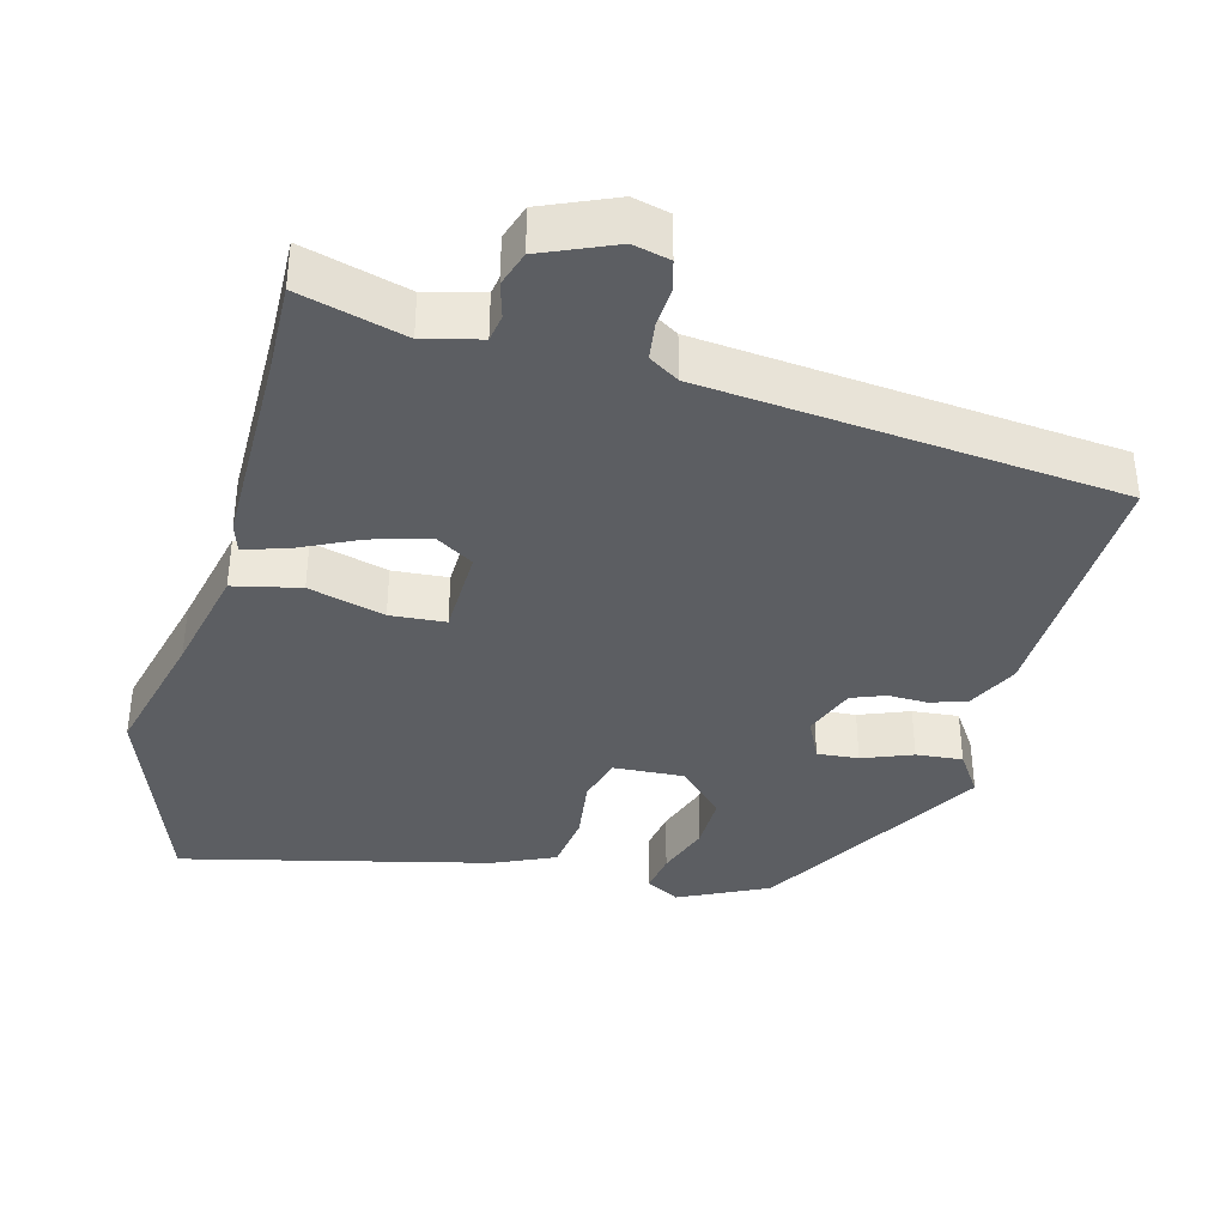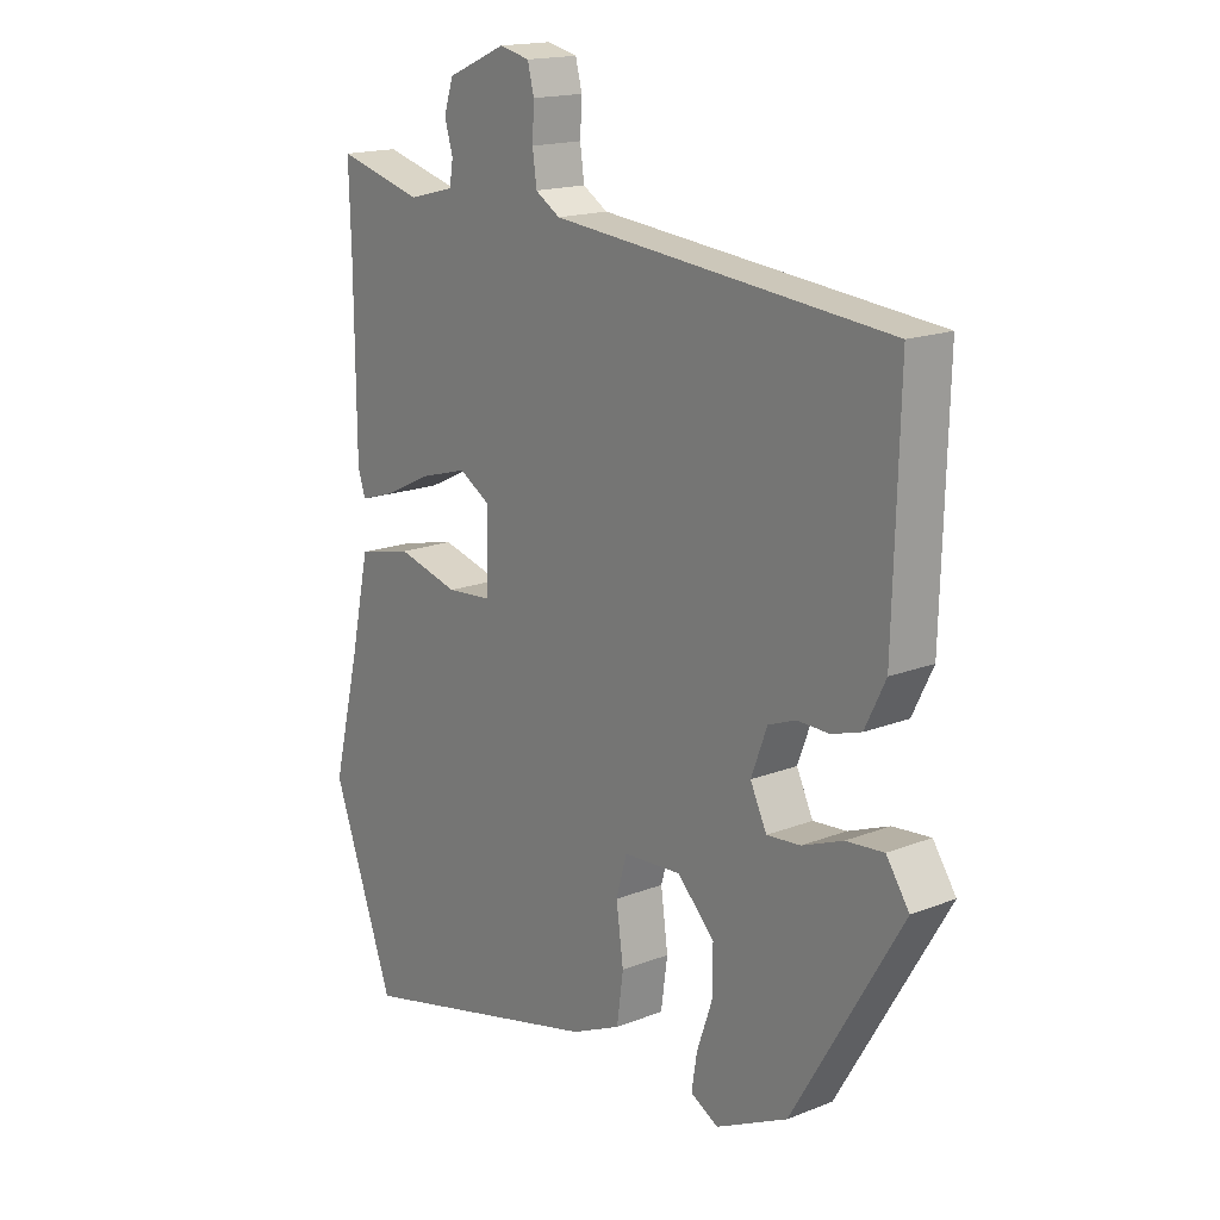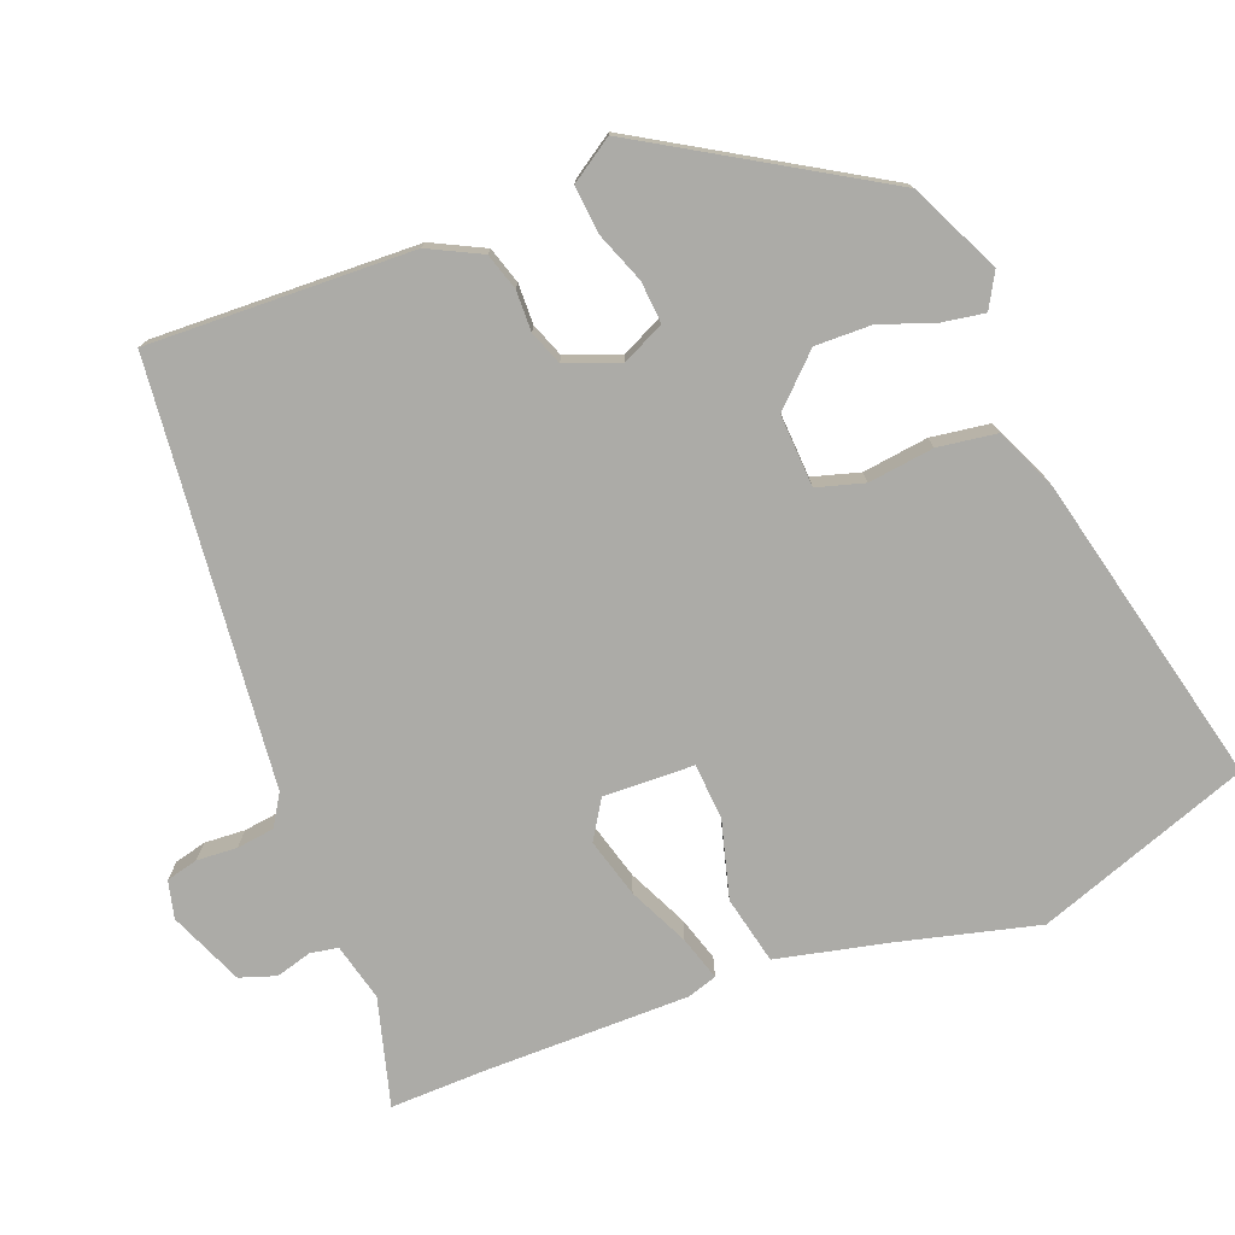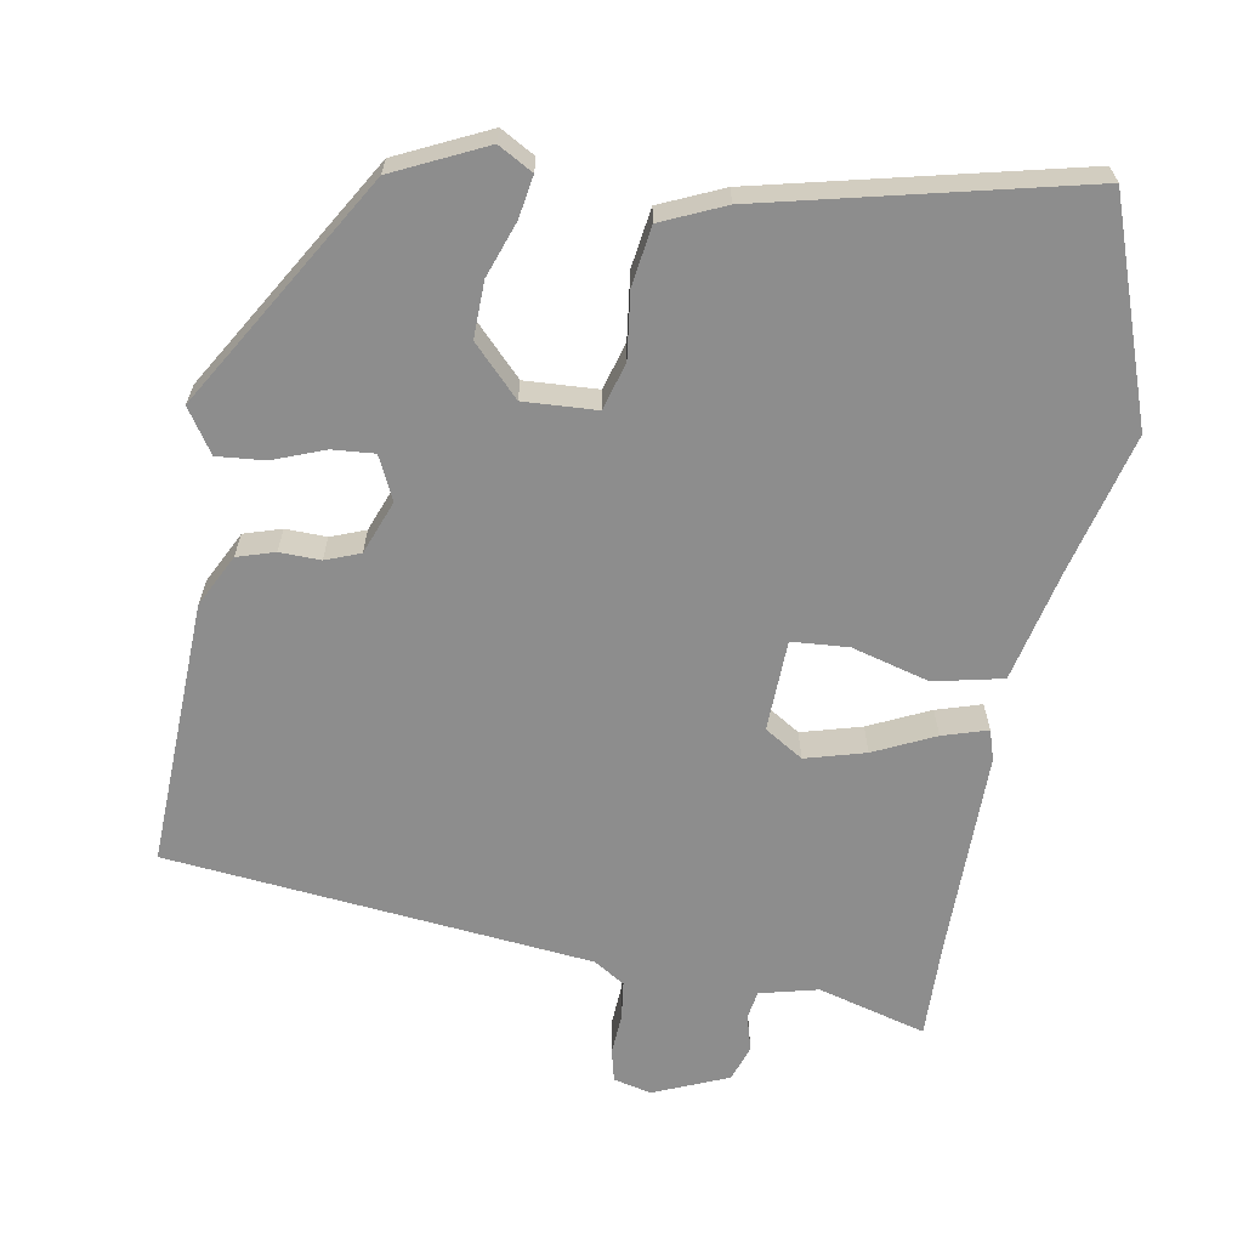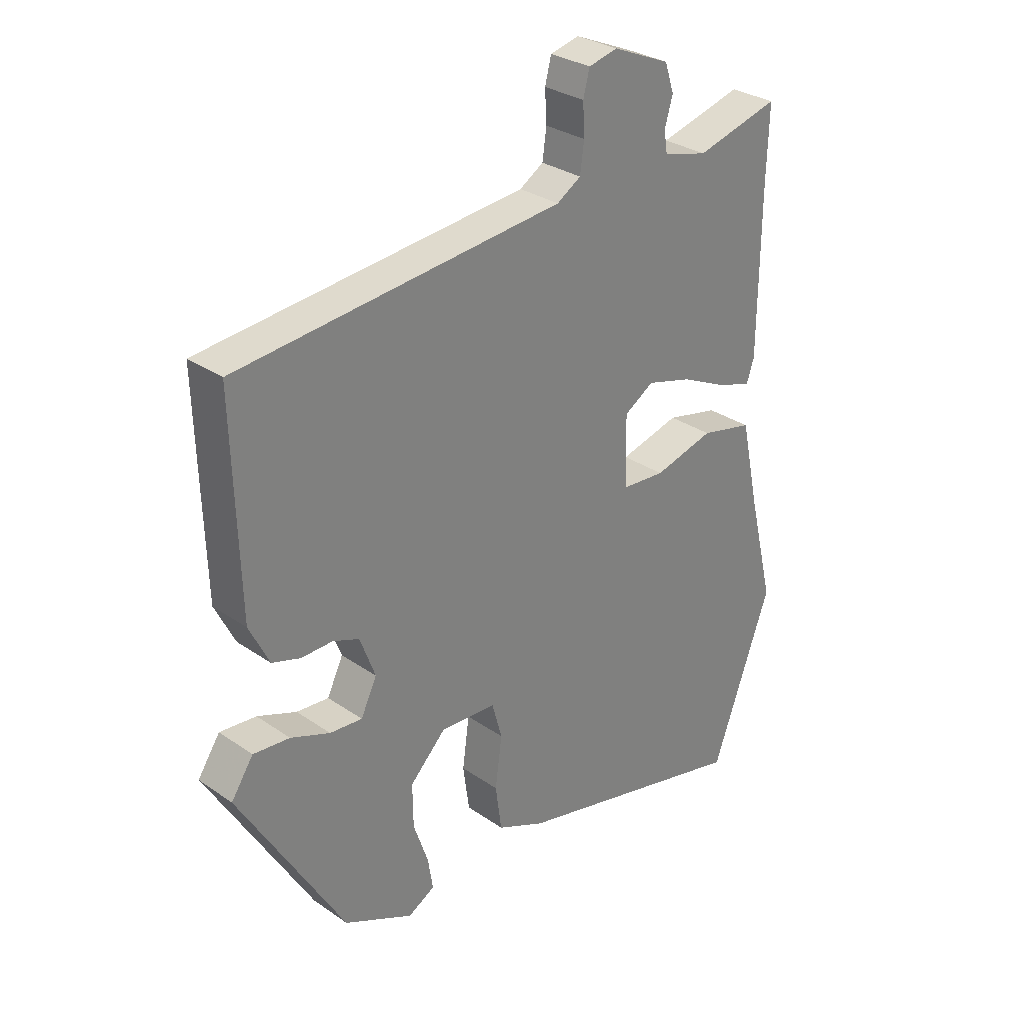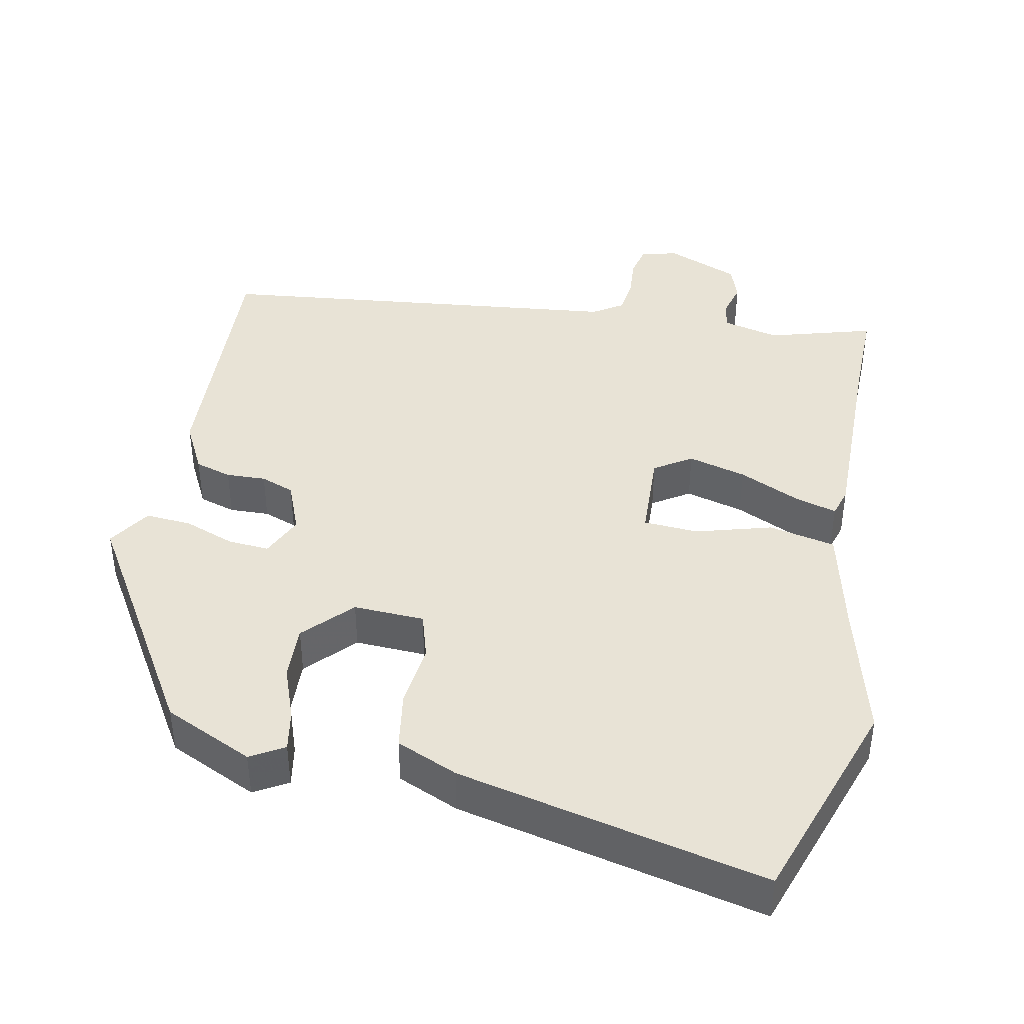
<metadata>
{"format":"obj","ext":"obj","renderer":"f3d","projection":"perspective","resolution":1024,"background":"white","views":[{"elev":-37.5,"azim":-15.1,"up":"+Y"},{"elev":16.8,"azim":51.5,"up":"+Z"},{"elev":-76.3,"azim":110.8,"up":"+Y"},{"elev":-64.6,"azim":169.6,"up":"+Y"},{"elev":30.2,"azim":135.1,"up":"+Z"},{"elev":41.7,"azim":-169.7,"up":"+Y"}]}
</metadata>
<code>
v -0.459 0.07 -0.613
v -0.564 0.07 -0.324
v -0.518 0.07 -0.136
v -0.485 0.07 0.016
v -0.393 0.07 0.037
v -0.288 0.07 0.009
v -0.212 0.07 0.015
v -0.209 0.07 0.138
v -0.261 0.07 0.17
v -0.341 0.07 0.147
v -0.422 0.07 0.108
v -0.482 0.07 0.089
v -0.495 0.07 0.129
v -0.497 0.07 0.409
v -0.501 0.07 0.537
v -0.355 0.07 0.498
v -0.277 0.07 0.518
v -0.271 0.07 0.556
v -0.285 0.07 0.604
v -0.269 0.07 0.653
v -0.169 0.07 0.696
v -0.118 0.07 0.684
v -0.107 0.07 0.641
v -0.11 0.07 0.586
v -0.103 0.07 0.535
v -0.061 0.07 0.509
v 0.51 0.07 0.455
v 0.5 0.07 0.096
v 0.465 0.07 0.025
v 0.415 0.07 0.009
v 0.36 0.07 0.01
v 0.314 0.07 -0.008
v 0.287 0.07 -0.08
v 0.315 0.07 -0.138
v 0.372 0.07 -0.133
v 0.441 0.07 -0.106
v 0.505 0.07 -0.1
v 0.544 0.07 -0.158
v 0.359 0.07 -0.472
v 0.237 0.07 -0.531
v 0.19 0.07 -0.505
v 0.199 0.07 -0.448
v 0.225 0.07 -0.373
v 0.226 0.07 -0.297
v 0.163 0.07 -0.233
v 0.065 0.07 -0.239
v 0.047 0.07 -0.303
v 0.059 0.07 -0.392
v 0.048 0.07 -0.472
v -0.036 0.07 -0.51
v -0.459 0 -0.613
v -0.564 0 -0.324
v -0.518 0 -0.136
v -0.485 0 0.016
v -0.393 0 0.037
v -0.288 0 0.009
v -0.212 0 0.015
v -0.209 0 0.138
v -0.261 0 0.17
v -0.341 0 0.147
v -0.422 0 0.108
v -0.482 0 0.089
v -0.495 0 0.129
v -0.497 0 0.409
v -0.501 0 0.537
v -0.355 0 0.498
v -0.277 0 0.518
v -0.271 0 0.556
v -0.285 0 0.604
v -0.269 0 0.653
v -0.169 0 0.696
v -0.118 0 0.684
v -0.107 0 0.641
v -0.11 0 0.586
v -0.103 0 0.535
v -0.061 0 0.509
v 0.51 0 0.455
v 0.5 0 0.096
v 0.465 0 0.025
v 0.415 0 0.009
v 0.36 0 0.01
v 0.314 0 -0.008
v 0.287 0 -0.08
v 0.315 0 -0.138
v 0.372 0 -0.133
v 0.441 0 -0.106
v 0.505 0 -0.1
v 0.544 0 -0.158
v 0.359 0 -0.472
v 0.237 0 -0.531
v 0.19 0 -0.505
v 0.199 0 -0.448
v 0.225 0 -0.373
v 0.226 0 -0.297
v 0.163 0 -0.233
v 0.065 0 -0.239
v 0.047 0 -0.303
v 0.059 0 -0.392
v 0.048 0 -0.472
v -0.036 0 -0.51
f 1 2 3
f 50 1 3
f 49 50 3
f 48 49 3
f 47 48 3
f 4 5 6
f 3 4 6
f 47 3 6
f 46 47 6
f 45 46 6 7
f 41 42 43
f 40 41 43
f 39 40 43
f 38 39 43
f 37 38 43
f 36 37 43
f 35 36 43
f 34 35 43 44
f 33 34 44 45
f 29 30 31
f 28 29 31
f 27 28 31
f 26 27 31
f 25 26 31 32
f 22 23 24
f 21 22 24
f 20 21 24
f 19 20 24
f 18 19 24
f 17 18 24 25
f 32 33 45
f 25 32 45
f 17 25 45
f 16 17 45
f 12 13 14
f 11 12 14
f 10 11 14
f 14 15 16
f 10 14 16
f 9 10 16
f 45 7 8
f 16 45 8
f 8 9 16
f 53 52 51
f 53 51 100
f 53 100 99
f 53 99 98
f 53 98 97
f 56 55 54
f 56 54 53
f 56 53 97
f 56 97 96
f 57 56 96 95
f 93 92 91
f 93 91 90
f 93 90 89
f 93 89 88
f 93 88 87
f 93 87 86
f 93 86 85
f 94 93 85 84
f 95 94 84 83
f 81 80 79
f 81 79 78
f 81 78 77
f 81 77 76
f 82 81 76 75
f 74 73 72
f 74 72 71
f 74 71 70
f 74 70 69
f 74 69 68
f 75 74 68 67
f 95 83 82
f 95 82 75
f 95 75 67
f 95 67 66
f 64 63 62
f 64 62 61
f 64 61 60
f 66 65 64
f 66 64 60
f 66 60 59
f 58 57 95
f 58 95 66
f 66 59 58
f 1 51 52 2
f 2 52 53 3
f 3 53 54 4
f 4 54 55 5
f 5 55 56 6
f 6 56 57 7
f 7 57 58 8
f 8 58 59 9
f 9 59 60 10
f 10 60 61 11
f 11 61 62 12
f 12 62 63 13
f 13 63 64 14
f 14 64 65 15
f 15 65 66 16
f 16 66 67 17
f 17 67 68 18
f 18 68 69 19
f 19 69 70 20
f 20 70 71 21
f 21 71 72 22
f 22 72 73 23
f 23 73 74 24
f 24 74 75 25
f 25 75 76 26
f 26 76 77 27
f 27 77 78 28
f 28 78 79 29
f 29 79 80 30
f 30 80 81 31
f 31 81 82 32
f 32 82 83 33
f 33 83 84 34
f 34 84 85 35
f 35 85 86 36
f 36 86 87 37
f 37 87 88 38
f 38 88 89 39
f 39 89 90 40
f 40 90 91 41
f 41 91 92 42
f 42 92 93 43
f 43 93 94 44
f 44 94 95 45
f 45 95 96 46
f 46 96 97 47
f 47 97 98 48
f 48 98 99 49
f 49 99 100 50
f 50 100 51 1

</code>
